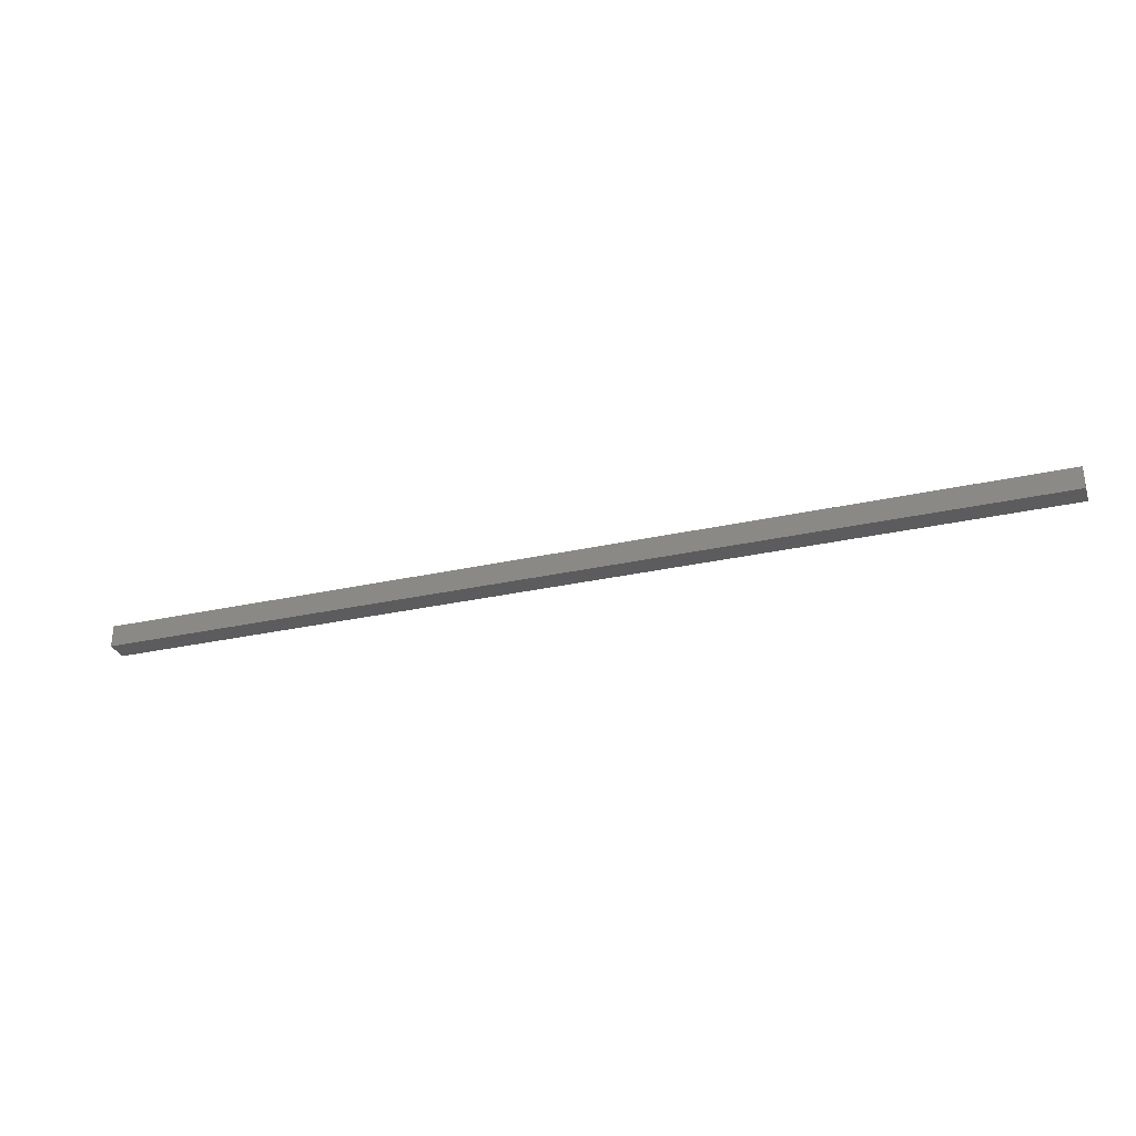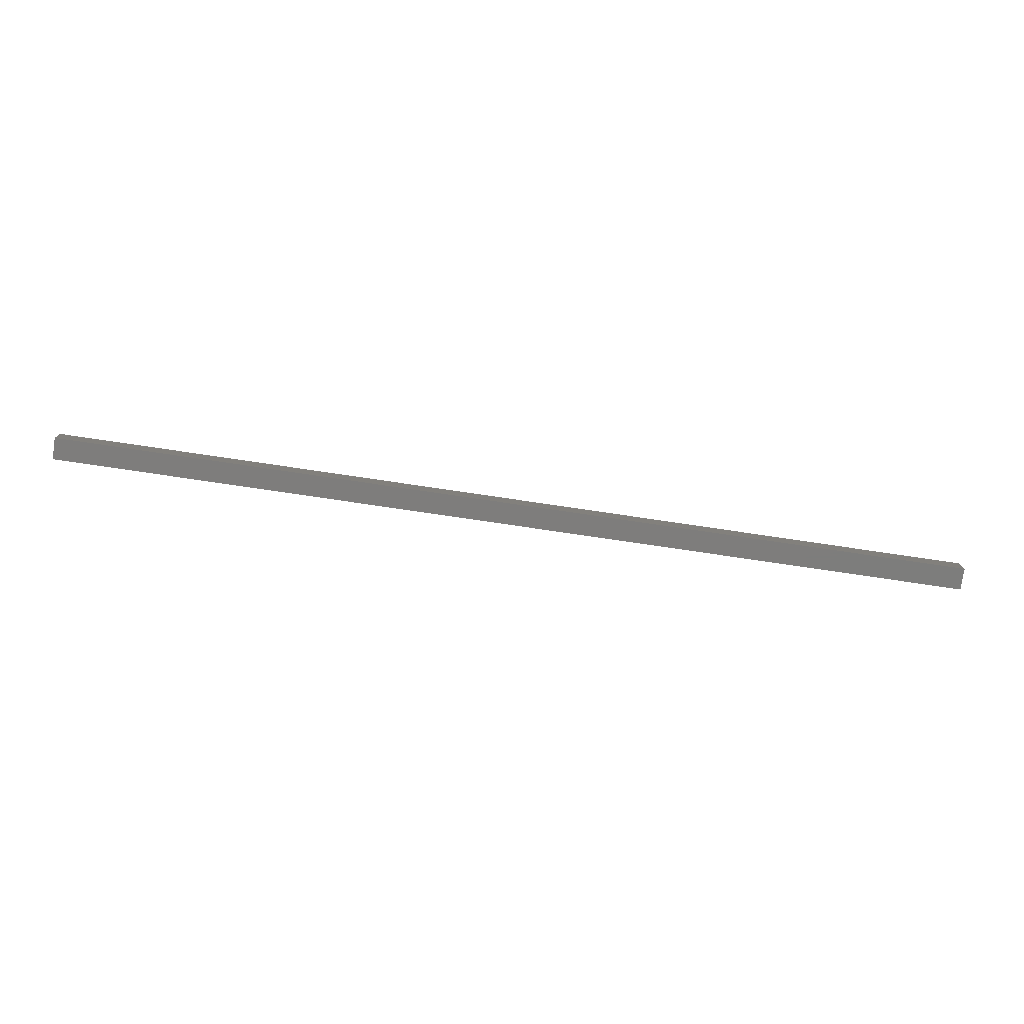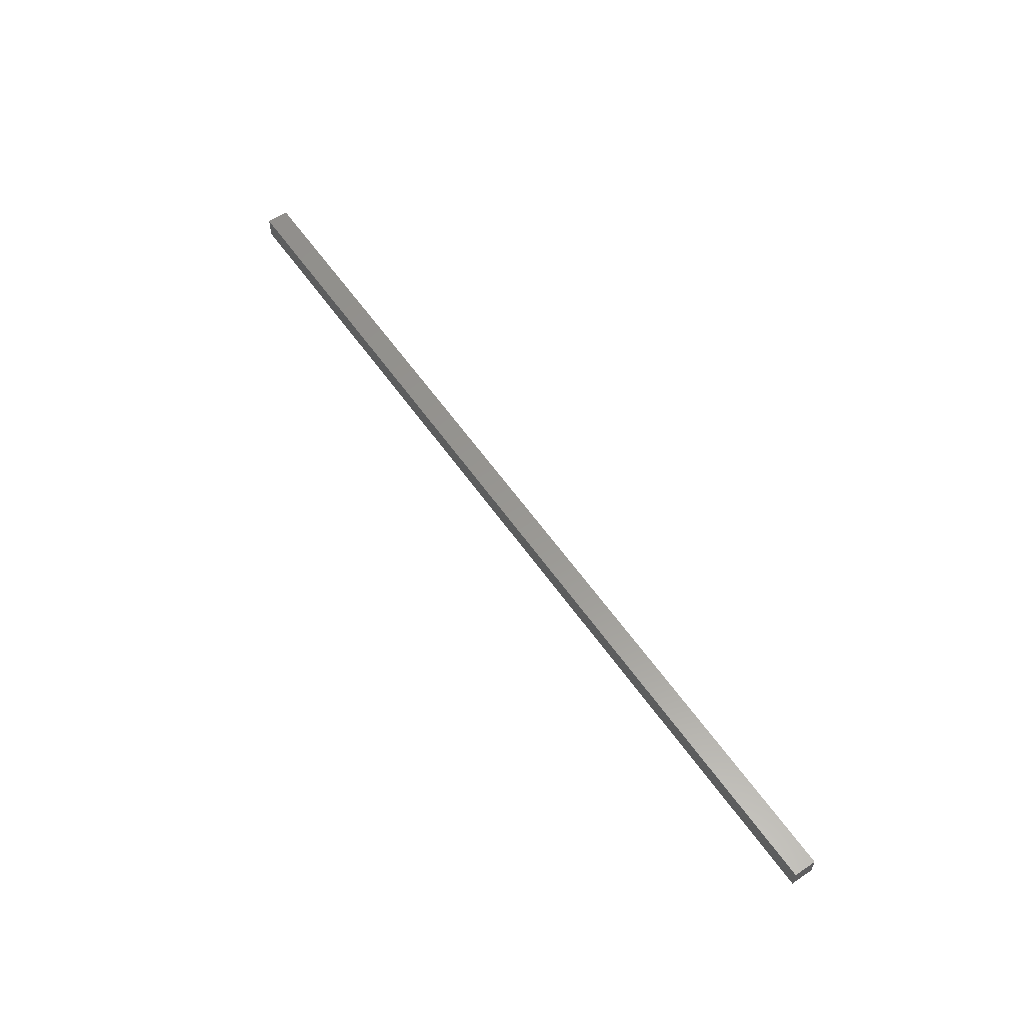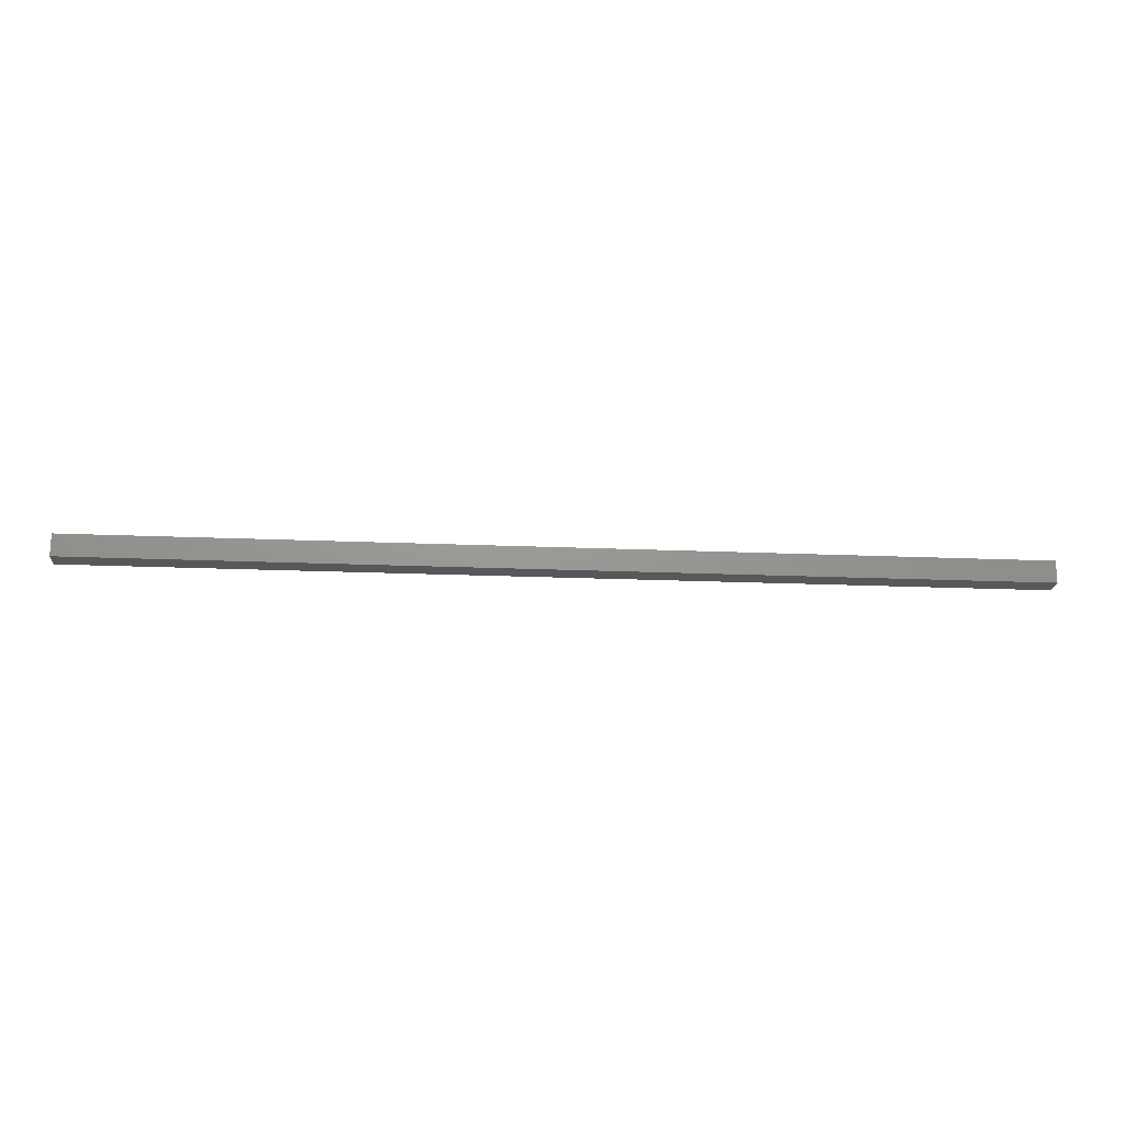
<metadata>
{"format":"stl","ext":"stl","renderer":"f3d","projection":"perspective","resolution":1024,"background":"white","views":[{"elev":-29.9,"azim":-161.9,"up":"+Z"},{"elev":-77.0,"azim":-8.4,"up":"+Z"},{"elev":58.6,"azim":-124.6,"up":"+Z"},{"elev":-19.4,"azim":-4.6,"up":"+Y"}]}
</metadata>
<code>
# stl→obj: 8 verts, 12 faces
v 2.776e-16 1.7 1.7
v 71.86 0 1.7
v 71.86 1.7 1.7
v 2.776e-16 0 1.7
v 2.776e-16 0 0
v 71.86 1.7 0
v 71.86 0 0
v 2.776e-16 1.7 0
f 1 2 3
f 2 1 4
f 5 6 7
f 6 5 8
f 5 2 4
f 2 5 7
f 2 6 3
f 6 2 7
f 6 1 3
f 1 6 8
f 5 1 8
f 1 5 4

</code>
